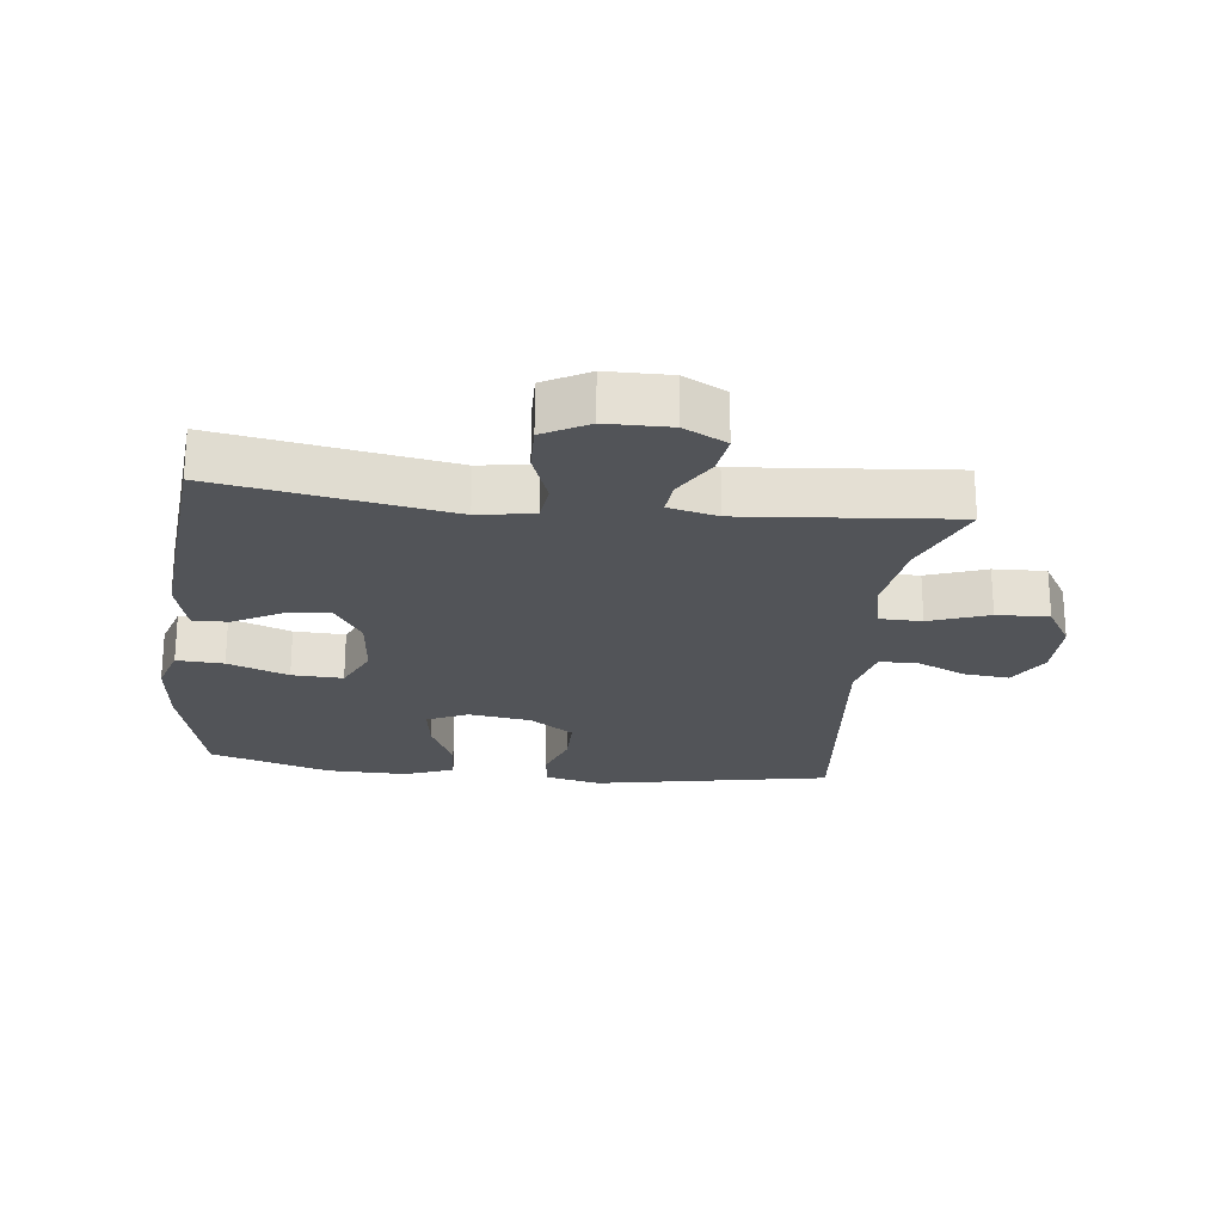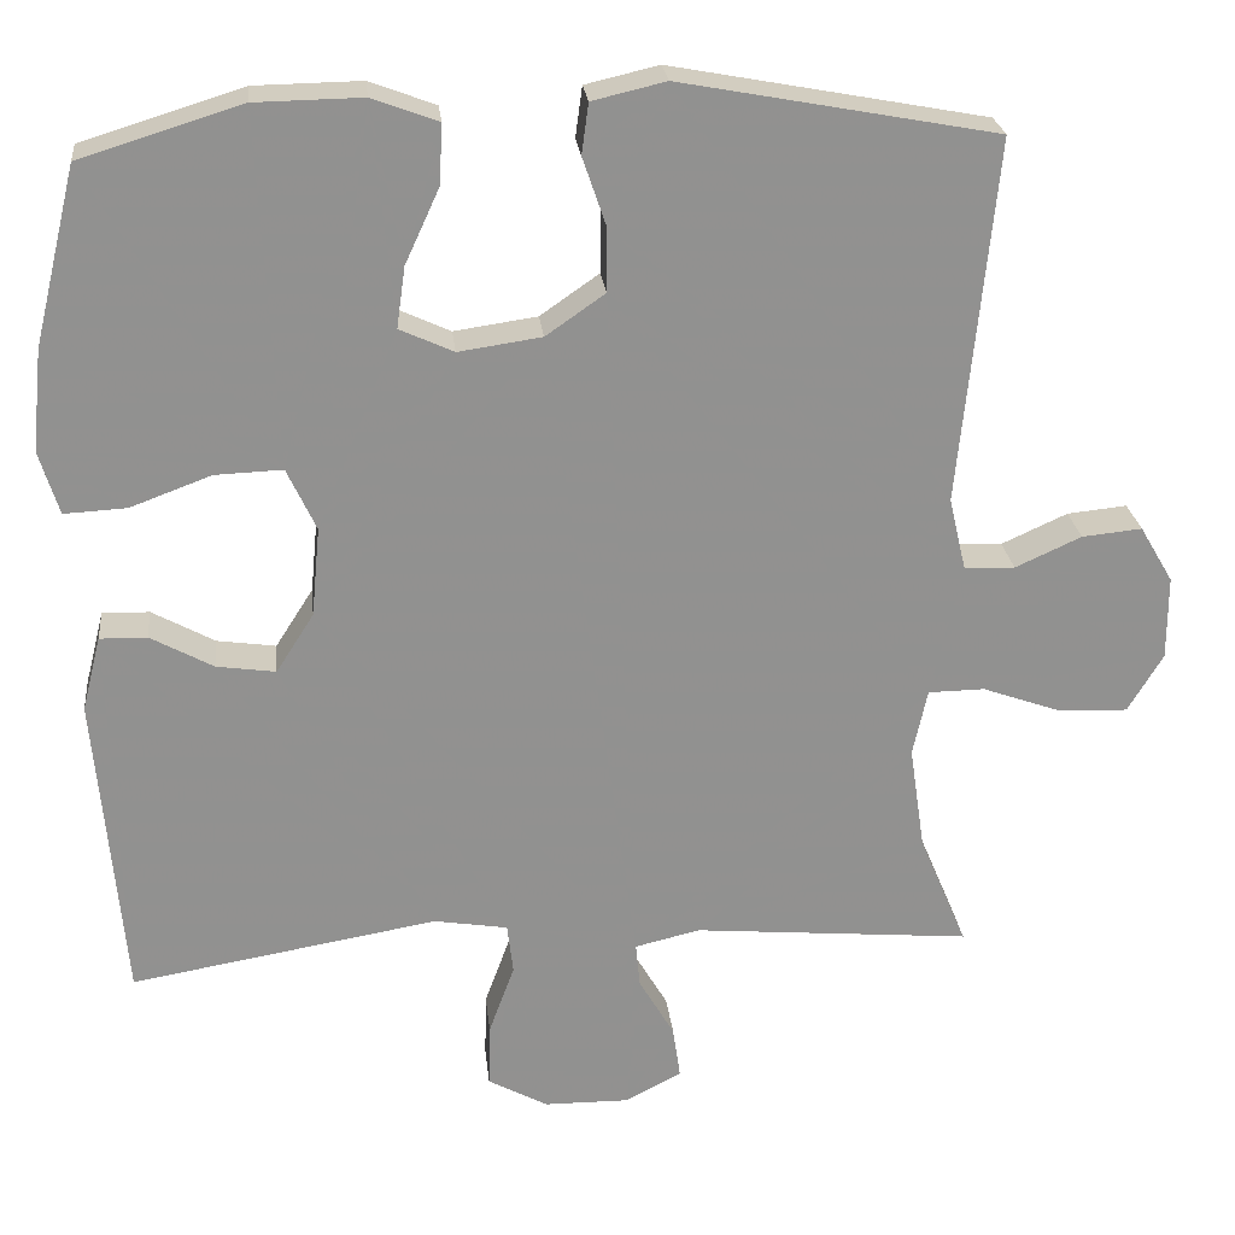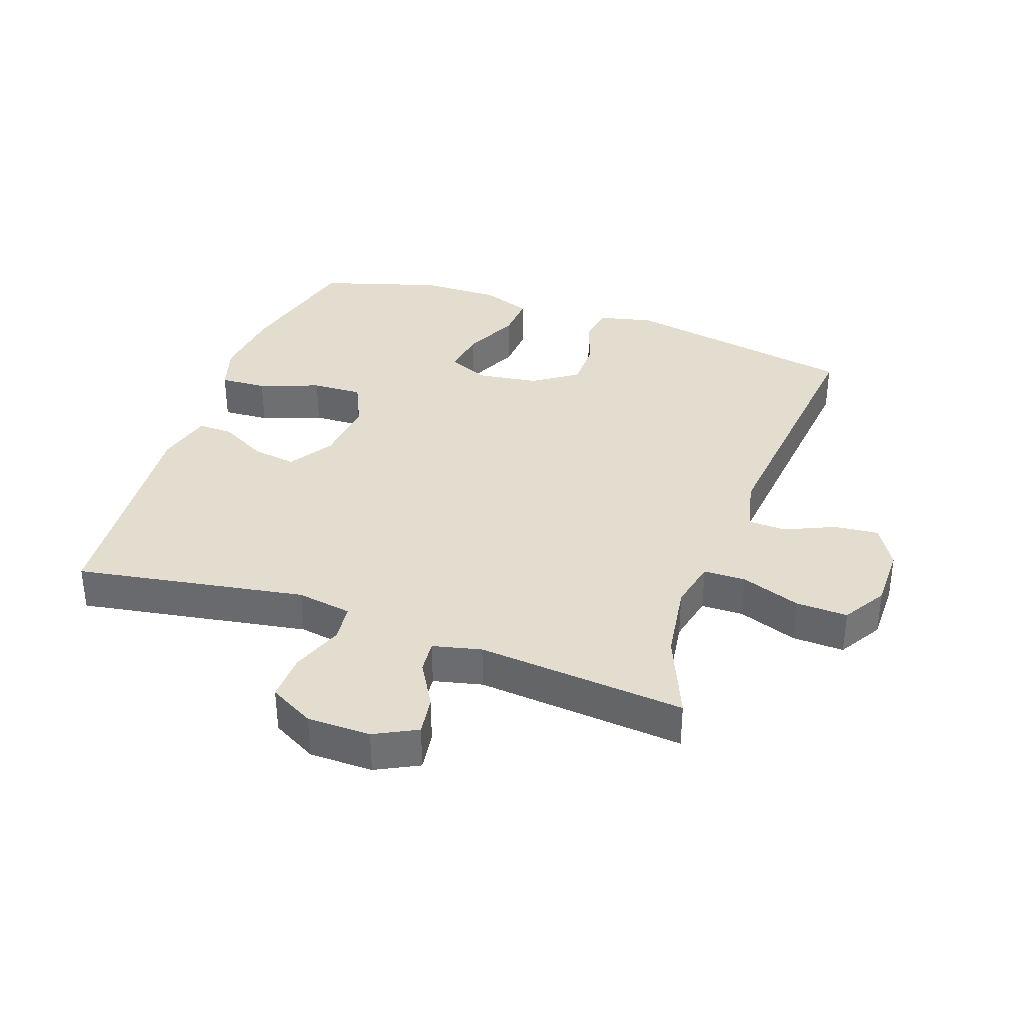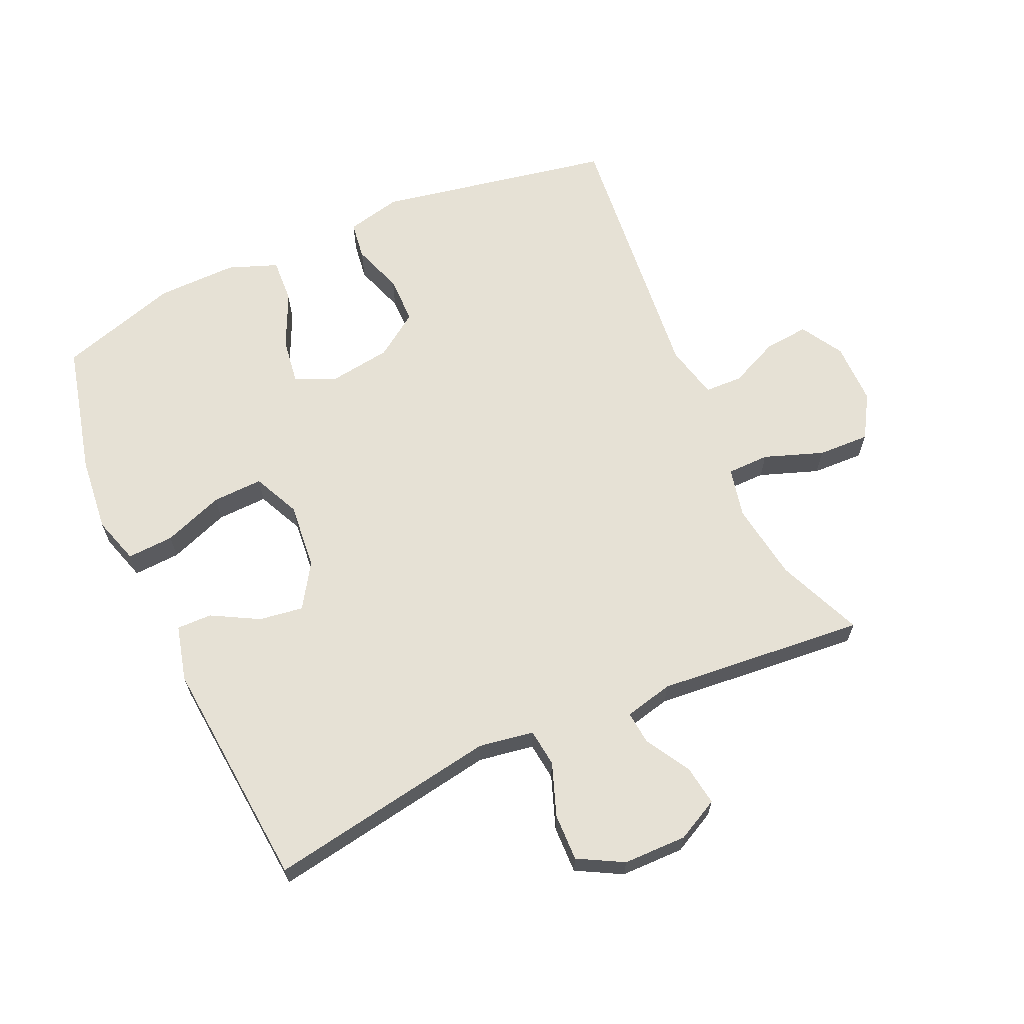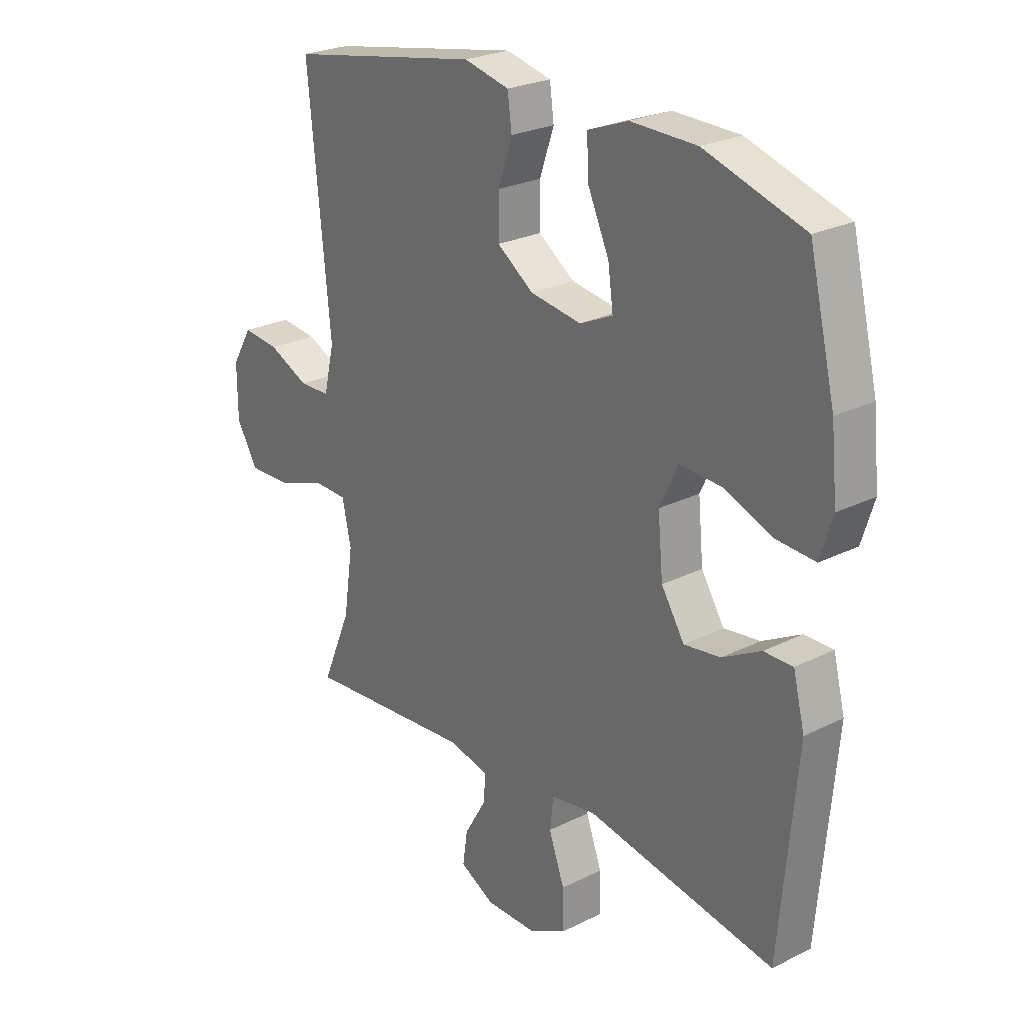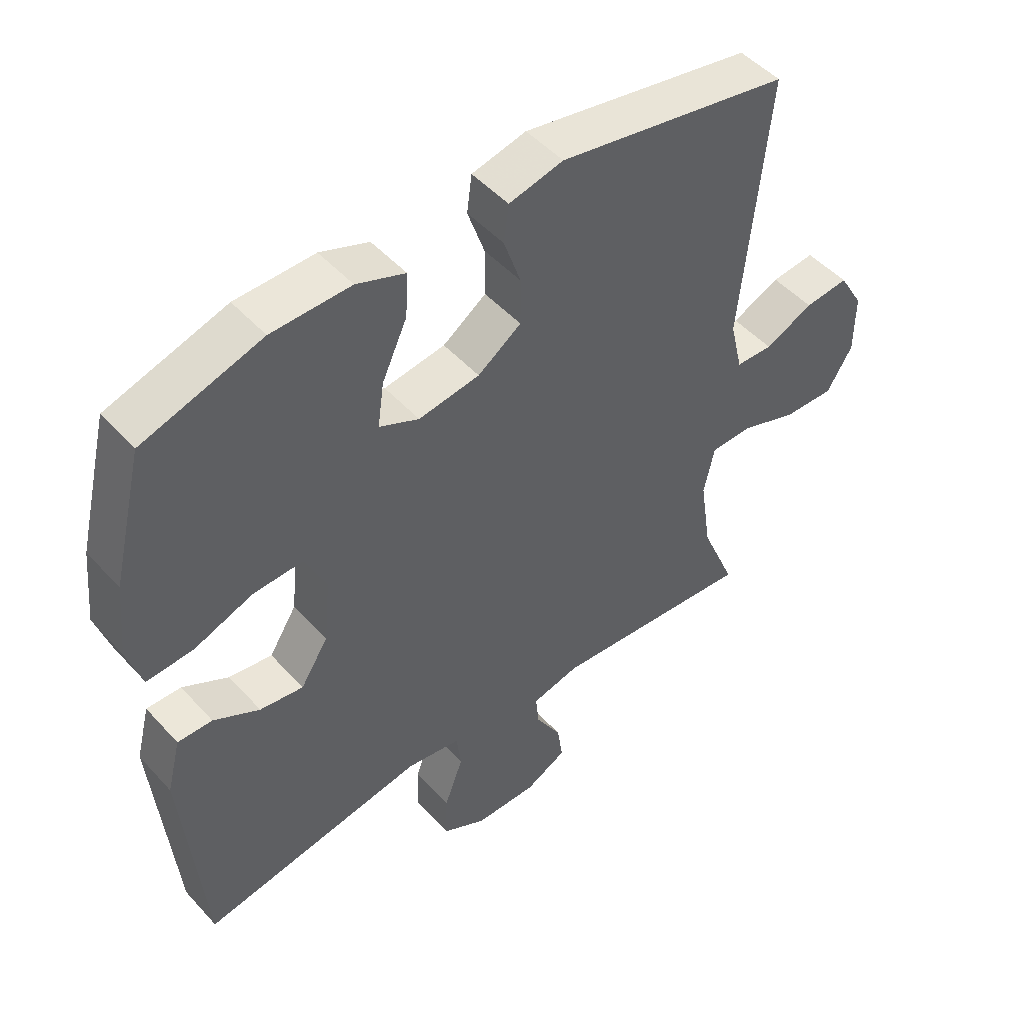
<metadata>
{"format":"obj","ext":"obj","renderer":"f3d","projection":"perspective","resolution":1024,"background":"white","views":[{"elev":-23.2,"azim":173.4,"up":"+Y"},{"elev":24.4,"azim":173.9,"up":"+Z"},{"elev":35.5,"azim":-160.5,"up":"+Y"},{"elev":64.8,"azim":155.8,"up":"+Y"},{"elev":25.2,"azim":51.1,"up":"+Z"},{"elev":49.0,"azim":139.9,"up":"+Z"}]}
</metadata>
<code>
v -0.5 0.07 -0.5
v -0.444 0.07 -0.367
v -0.426 0.07 -0.245
v -0.443 0.07 -0.167
v -0.509 0.07 -0.166
v -0.601 0.07 -0.199
v -0.682 0.07 -0.202
v -0.723 0.07 -0.134
v -0.723 0.07 -0.036
v -0.684 0.07 0.03
v -0.614 0.07 0.023
v -0.537 0.07 -0.012
v -0.478 0.07 -0.01
v -0.458 0.07 0.075
v -0.5 0.07 0.5
v -0.132 0.07 0.569
v -0.046 0.07 0.549
v -0.038 0.07 0.49
v -0.065 0.07 0.411
v -0.065 0.07 0.336
v 0.004 0.07 0.288
v 0.101 0.07 0.274
v 0.164 0.07 0.303
v 0.154 0.07 0.374
v 0.114 0.07 0.461
v 0.11 0.07 0.531
v 0.187 0.07 0.56
v 0.312 0.07 0.558
v 0.5 0.07 0.5
v 0.55 0.07 0.294
v 0.562 0.07 0.176
v 0.539 0.07 0.102
v 0.466 0.07 0.106
v 0.372 0.07 0.141
v 0.293 0.07 0.144
v 0.259 0.07 0.071
v 0.269 0.07 -0.033
v 0.313 0.07 -0.102
v 0.382 0.07 -0.092
v 0.455 0.07 -0.052
v 0.51 0.07 -0.051
v 0.532 0.07 -0.138
v 0.5 0.07 -0.5
v 0.142 0.07 -0.439
v 0.056 0.07 -0.453
v 0.049 0.07 -0.512
v 0.079 0.07 -0.594
v 0.081 0.07 -0.668
v 0.011 0.07 -0.706
v -0.088 0.07 -0.707
v -0.154 0.07 -0.673
v -0.145 0.07 -0.611
v -0.104 0.07 -0.541
v -0.099 0.07 -0.489
v -0.175 0.07 -0.471
v -0.5 0 -0.5
v -0.444 0 -0.367
v -0.426 0 -0.245
v -0.443 0 -0.167
v -0.509 0 -0.166
v -0.601 0 -0.199
v -0.682 0 -0.202
v -0.723 0 -0.134
v -0.723 0 -0.036
v -0.684 0 0.03
v -0.614 0 0.023
v -0.537 0 -0.012
v -0.478 0 -0.01
v -0.458 0 0.075
v -0.5 0 0.5
v -0.132 0 0.569
v -0.046 0 0.549
v -0.038 0 0.49
v -0.065 0 0.411
v -0.065 0 0.336
v 0.004 0 0.288
v 0.101 0 0.274
v 0.164 0 0.303
v 0.154 0 0.374
v 0.114 0 0.461
v 0.11 0 0.531
v 0.187 0 0.56
v 0.312 0 0.558
v 0.5 0 0.5
v 0.55 0 0.294
v 0.562 0 0.176
v 0.539 0 0.102
v 0.466 0 0.106
v 0.372 0 0.141
v 0.293 0 0.144
v 0.259 0 0.071
v 0.269 0 -0.033
v 0.313 0 -0.102
v 0.382 0 -0.092
v 0.455 0 -0.052
v 0.51 0 -0.051
v 0.532 0 -0.138
v 0.5 0 -0.5
v 0.142 0 -0.439
v 0.056 0 -0.453
v 0.049 0 -0.512
v 0.079 0 -0.594
v 0.081 0 -0.668
v 0.011 0 -0.706
v -0.088 0 -0.707
v -0.154 0 -0.673
v -0.145 0 -0.611
v -0.104 0 -0.541
v -0.099 0 -0.489
v -0.175 0 -0.471
f 50 51 52 53
f 50 53 54
f 49 50 54
f 46 47 48 49
f 45 46 49 54
f 41 42 43 44
f 39 40 41 44
f 38 39 44 45
f 37 38 45 54
f 31 32 33 34
f 31 34 35
f 30 31 35
f 29 30 35
f 28 29 35
f 27 28 35 36
f 24 25 26 27
f 23 24 27 36
f 16 17 18 19
f 14 15 16 19
f 13 14 19 20
f 9 10 11 12
f 9 12 13
f 8 9 13
f 5 6 7 8
f 4 5 8 13
f 55 1 2
f 55 2 3
f 54 55 3 4
f 22 23 36 37
f 21 22 37 54
f 20 21 54
f 4 13 20 54
f 108 107 106 105
f 109 108 105
f 109 105 104
f 104 103 102 101
f 109 104 101 100
f 99 98 97 96
f 99 96 95 94
f 100 99 94 93
f 109 100 93 92
f 89 88 87 86
f 90 89 86
f 90 86 85
f 90 85 84
f 90 84 83
f 91 90 83 82
f 82 81 80 79
f 91 82 79 78
f 74 73 72 71
f 74 71 70 69
f 75 74 69 68
f 67 66 65 64
f 68 67 64
f 68 64 63
f 63 62 61 60
f 68 63 60 59
f 57 56 110
f 58 57 110
f 59 58 110 109
f 92 91 78 77
f 109 92 77 76
f 109 76 75
f 109 75 68 59
f 1 56 57 2
f 2 57 58 3
f 3 58 59 4
f 4 59 60 5
f 5 60 61 6
f 6 61 62 7
f 7 62 63 8
f 8 63 64 9
f 9 64 65 10
f 10 65 66 11
f 11 66 67 12
f 12 67 68 13
f 13 68 69 14
f 14 69 70 15
f 15 70 71 16
f 16 71 72 17
f 17 72 73 18
f 18 73 74 19
f 19 74 75 20
f 20 75 76 21
f 21 76 77 22
f 22 77 78 23
f 23 78 79 24
f 24 79 80 25
f 25 80 81 26
f 26 81 82 27
f 27 82 83 28
f 28 83 84 29
f 29 84 85 30
f 30 85 86 31
f 31 86 87 32
f 32 87 88 33
f 33 88 89 34
f 34 89 90 35
f 35 90 91 36
f 36 91 92 37
f 37 92 93 38
f 38 93 94 39
f 39 94 95 40
f 40 95 96 41
f 41 96 97 42
f 42 97 98 43
f 43 98 99 44
f 44 99 100 45
f 45 100 101 46
f 46 101 102 47
f 47 102 103 48
f 48 103 104 49
f 49 104 105 50
f 50 105 106 51
f 51 106 107 52
f 52 107 108 53
f 53 108 109 54
f 54 109 110 55
f 55 110 56 1

</code>
